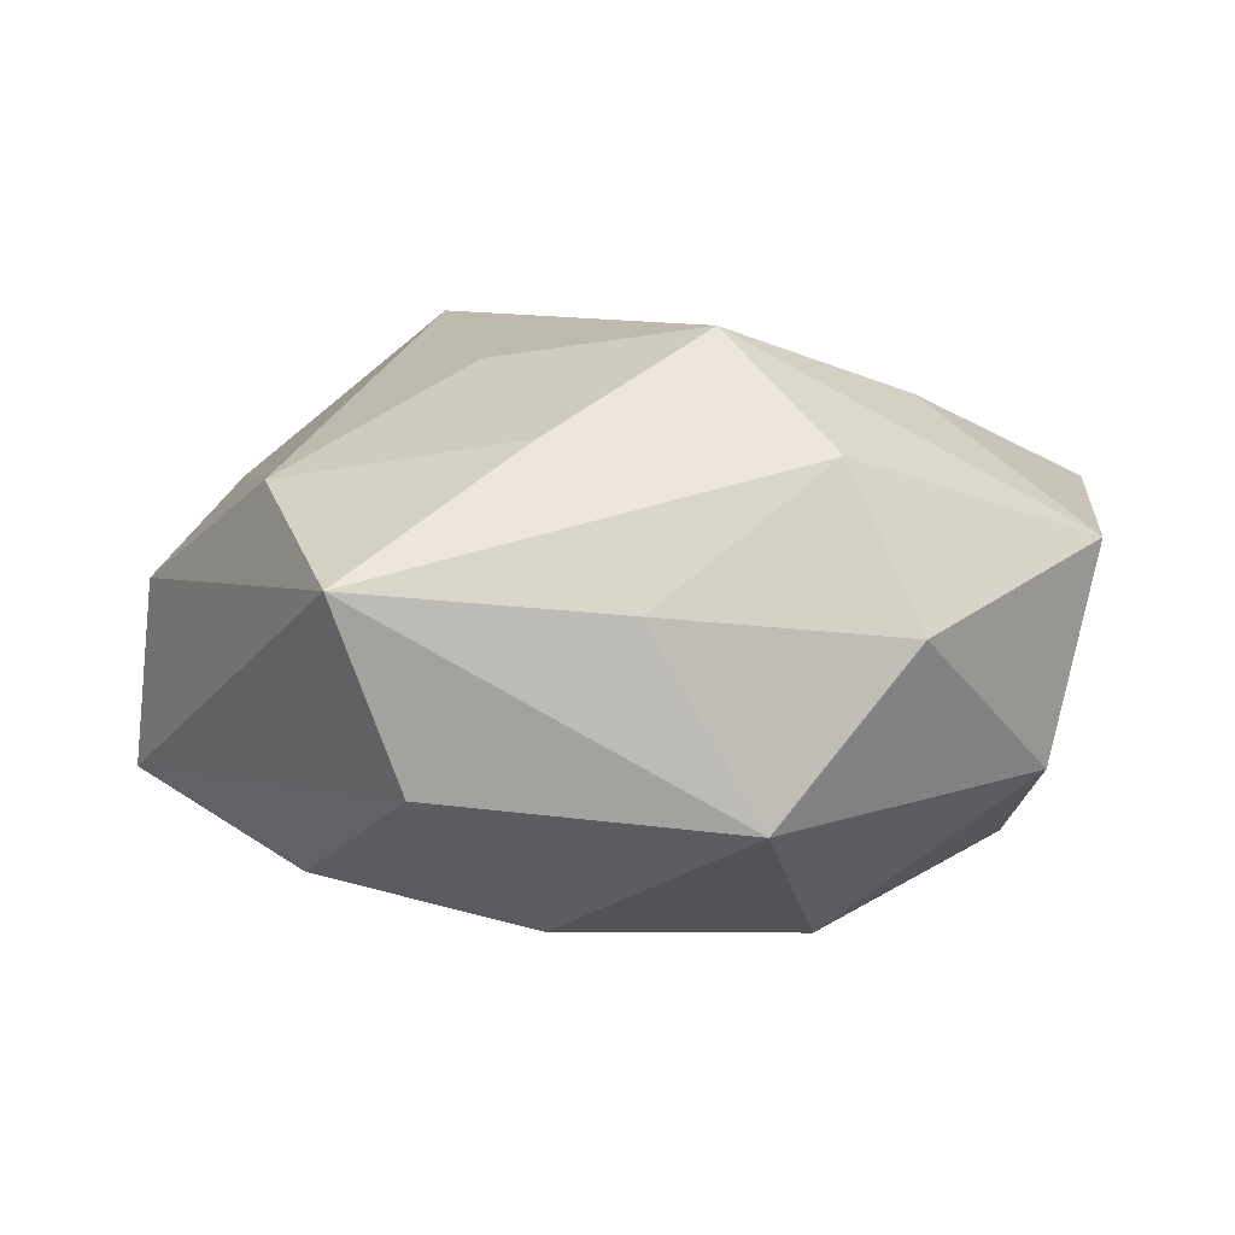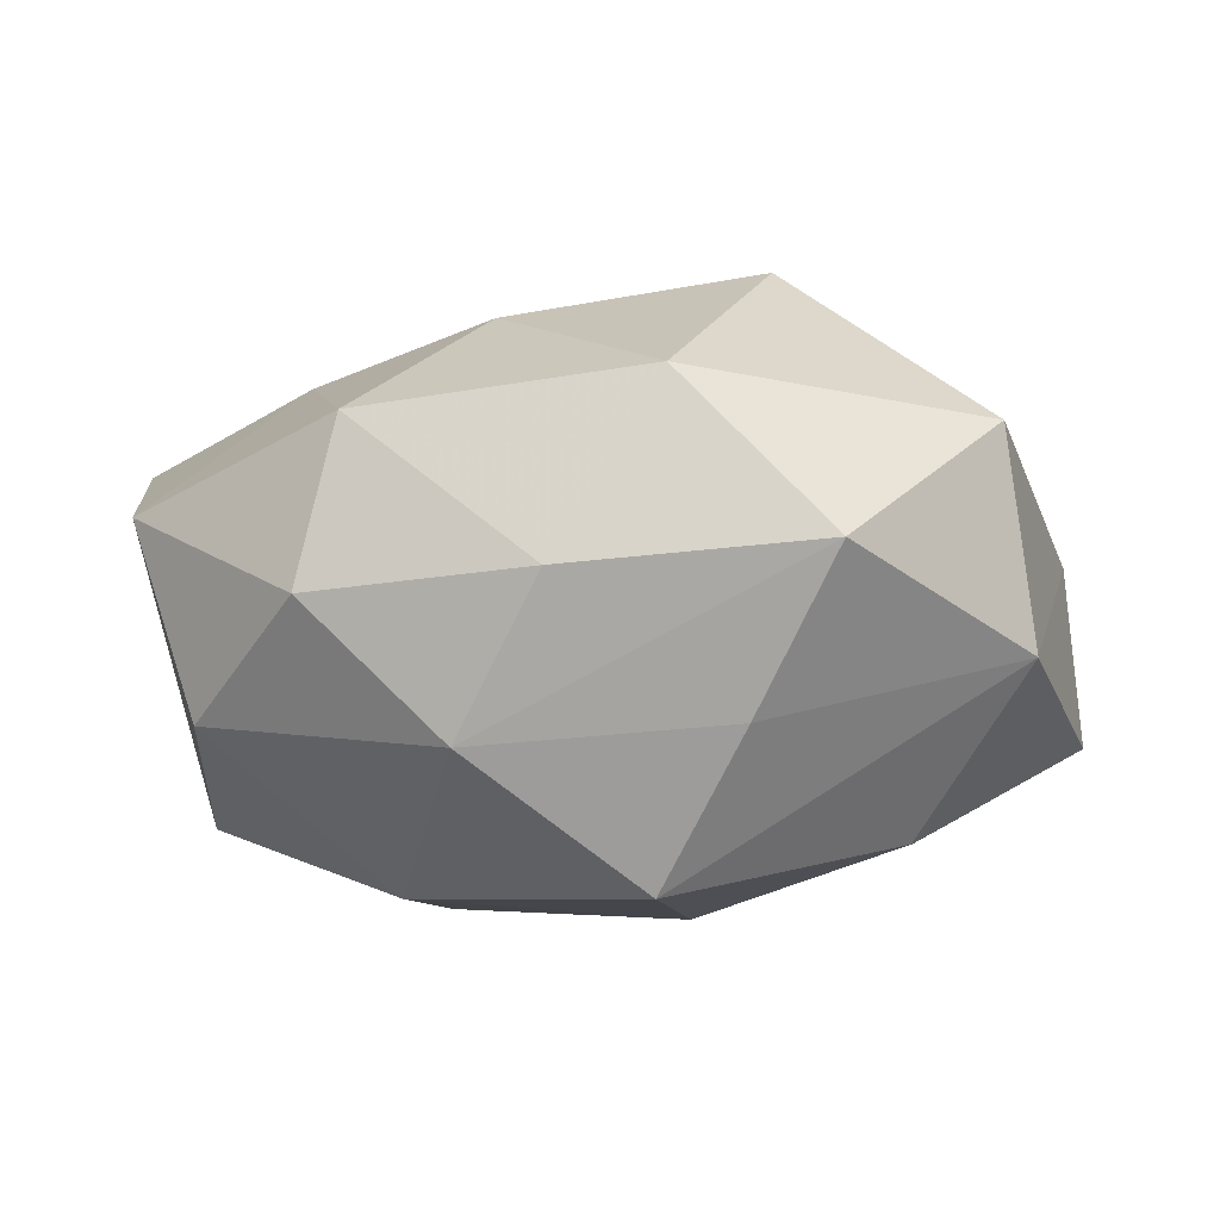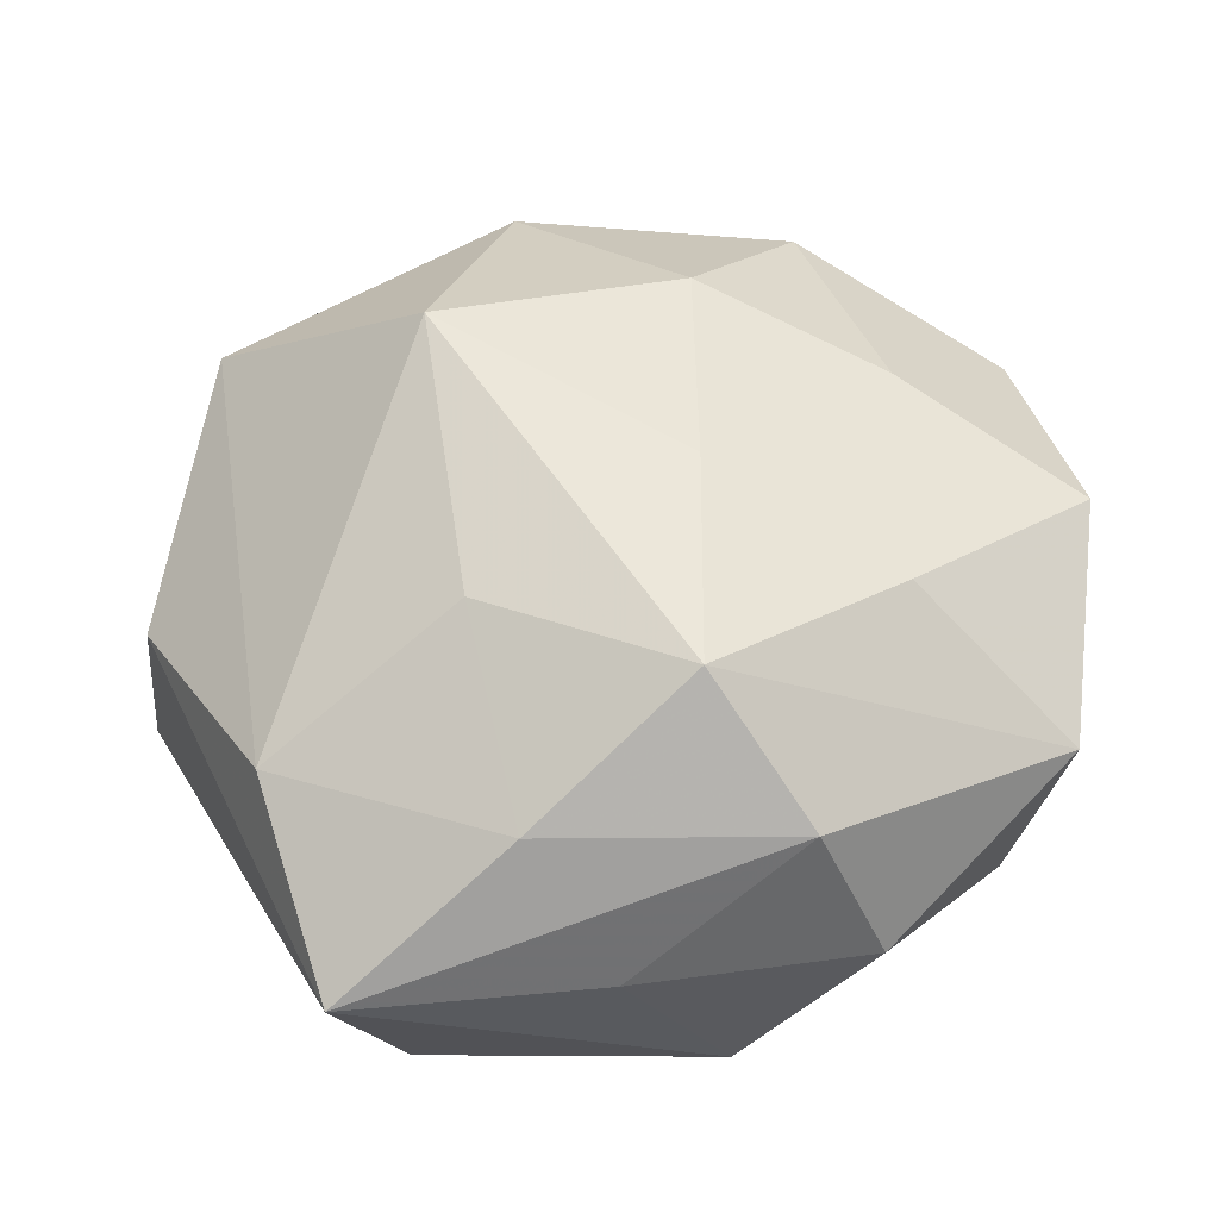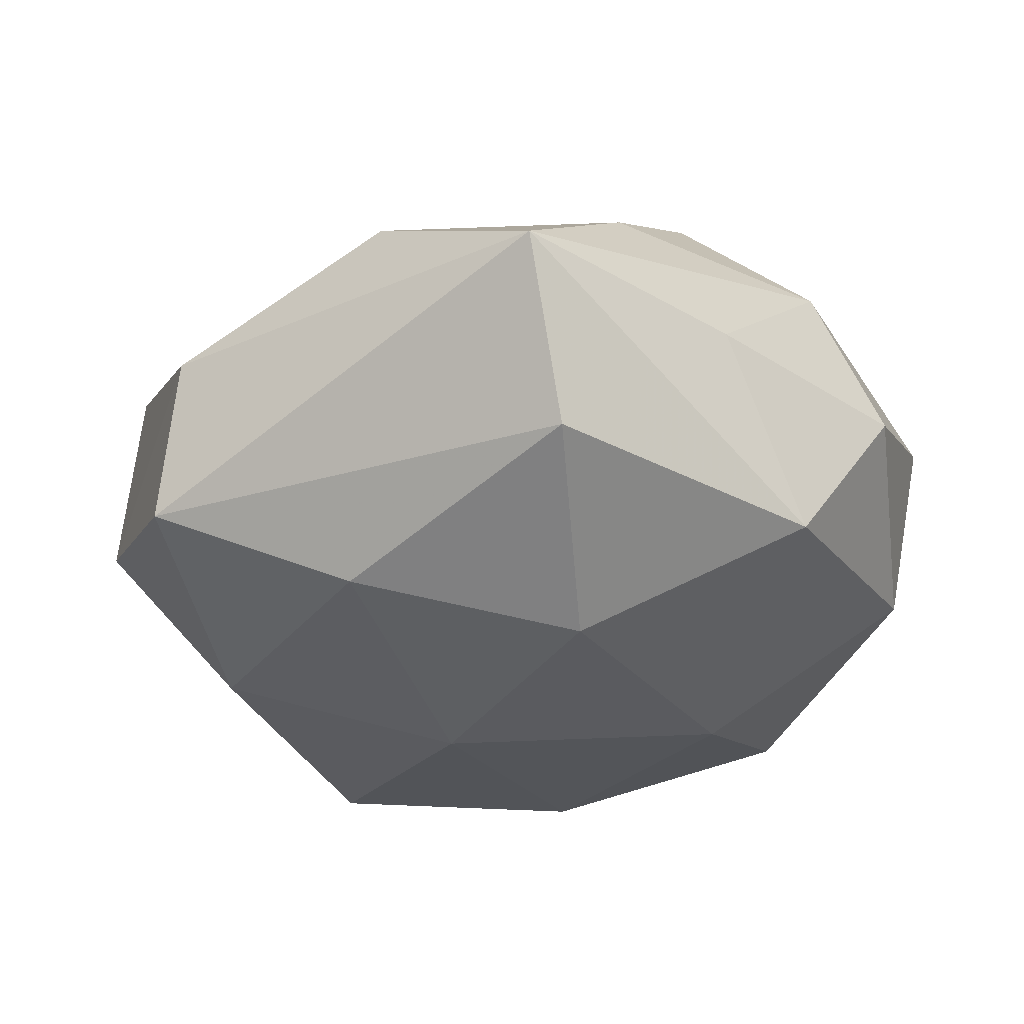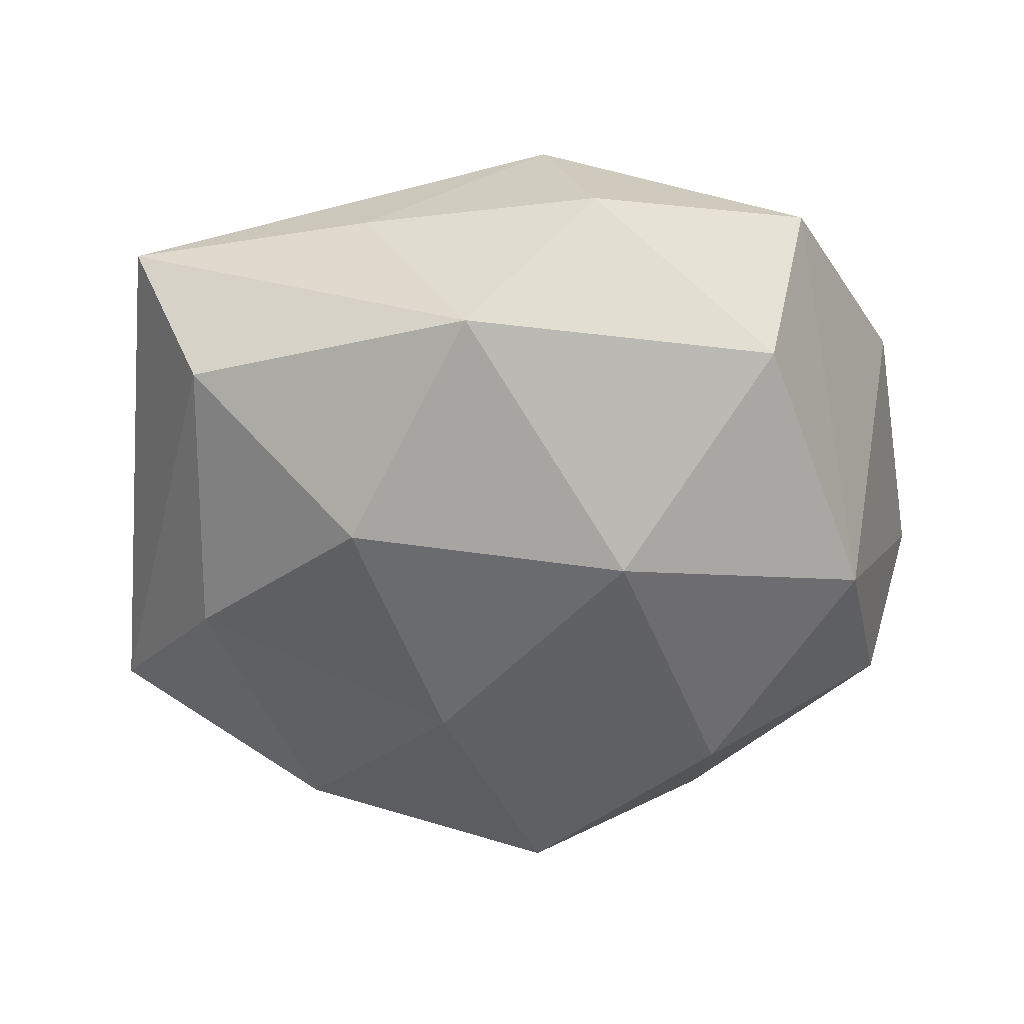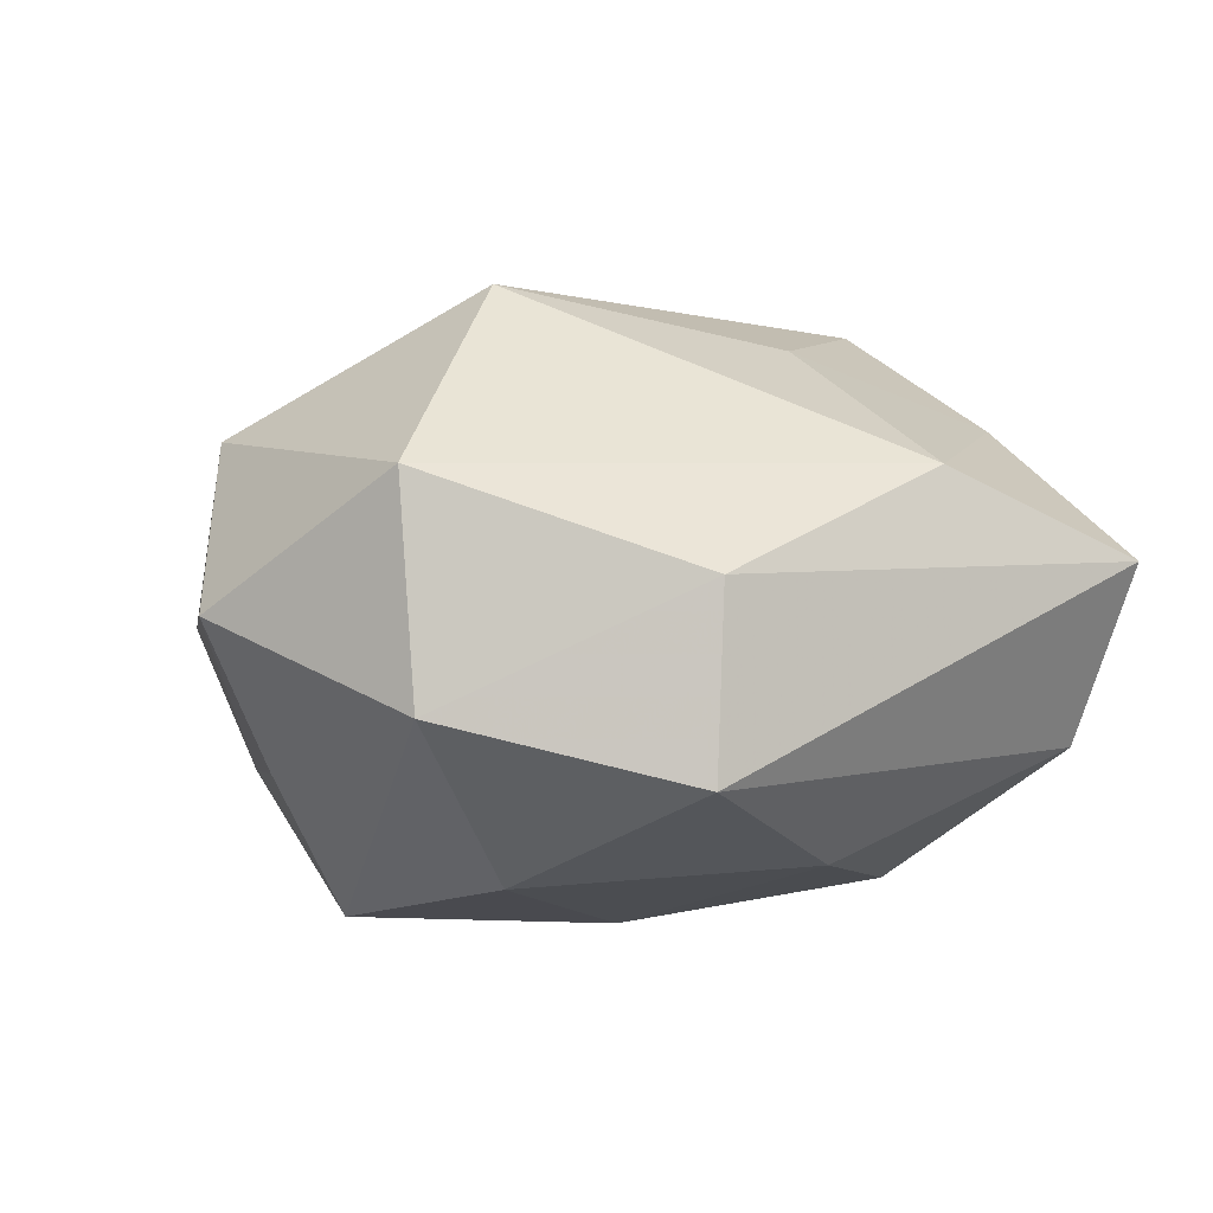
<metadata>
{"format":"obj","ext":"obj","renderer":"f3d","projection":"perspective","resolution":1024,"background":"white","views":[{"elev":3.3,"azim":-15.7,"up":"+Z"},{"elev":-8.4,"azim":173.0,"up":"+Z"},{"elev":54.3,"azim":-14.2,"up":"+Z"},{"elev":-25.9,"azim":-44.0,"up":"+Z"},{"elev":-46.1,"azim":8.0,"up":"+Z"},{"elev":2.0,"azim":-109.1,"up":"+Z"}]}
</metadata>
<code>
v -0.02419 0.01857 -0.02171
v -0.03512 -0.01664 0.01398
v 0.01682 0.03103 -0.01496
v 0.008617 -0.03571 0.01592
v -0.01251 -0.02144 -0.02393
v 0.02806 0.007197 0.01999
v 0.01342 -0.01541 -0.0262
v -0.01538 -0.01087 0.02435
v 0.03004 -0.02787 -0.01078
v -8.872e-05 0.0376 0.01614
v 0.01239 0.01939 0.02401
v -0.04217 0.005893 0.005024
v 0.03784 0.01739 -0.01205
v 0.007287 -0.002268 0.02627
v -0.03362 -0.03611 0.005645
v -0.03038 0.02929 0.01388
v -0.01374 0.04225 0.001155
v -0.009077 -0.03867 0.00345
v 0.01412 -0.04002 0.001339
v -0.0006157 0.02653 -0.02691
v 0.03456 -0.02897 0.009043
v -0.03061 -0.008149 -0.02
v -0.0155 -0.03067 0.01729
v 0.0223 -0.01629 0.0214
v 0.03616 -0.003974 -0.0194
v -0.02673 -0.03331 -0.01101
v -0.01281 0.01606 0.02985
v -0.007218 0.002642 -0.02776
v 0.04352 0.01605 0.006144
v 0.0263 0.03141 0.0128
v 0.01005 0.03802 -0.0009128
v -0.04333 0.006956 -0.01205
v -0.03307 0.02868 -0.006463
v -0.007261 0.03475 -0.01302
v 0.02987 0.03096 -0.002517
v 0.04293 -0.0067 0.01408
v 0.001643 -0.02402 0.02676
v 0.001252 -0.03895 -0.01418
v 0.01969 0.01304 -0.02644
f 21 19 9
f 12 32 15
f 15 32 26
f 22 32 1
f 5 26 22
f 22 26 32
f 1 32 33
f 16 17 33
f 33 12 16
f 32 12 33
f 4 21 37
f 19 21 4
f 2 12 15
f 2 27 16
f 16 12 2
f 28 22 1
f 5 22 28
f 13 39 3
f 5 28 7
f 7 28 39
f 38 26 5
f 9 19 38
f 15 26 38
f 38 7 9
f 5 7 38
f 18 4 15
f 19 4 18
f 15 38 18
f 18 38 19
f 23 2 15
f 15 4 23
f 23 4 37
f 37 27 8
f 27 2 8
f 8 23 37
f 2 23 8
f 10 17 16
f 16 27 10
f 31 3 17
f 17 10 31
f 31 10 30
f 17 3 34
f 34 33 17
f 9 7 25
f 25 7 39
f 25 39 13
f 25 21 9
f 14 27 37
f 11 6 30
f 11 10 27
f 30 10 11
f 27 14 11
f 11 14 6
f 37 21 24
f 24 14 37
f 6 14 24
f 30 6 29
f 29 25 13
f 35 31 30
f 3 31 35
f 13 3 35
f 35 29 13
f 30 29 35
f 20 3 39
f 20 34 3
f 20 28 1
f 39 28 20
f 1 33 20
f 33 34 20
f 36 29 6
f 36 24 21
f 6 24 36
f 21 25 36
f 25 29 36

</code>
